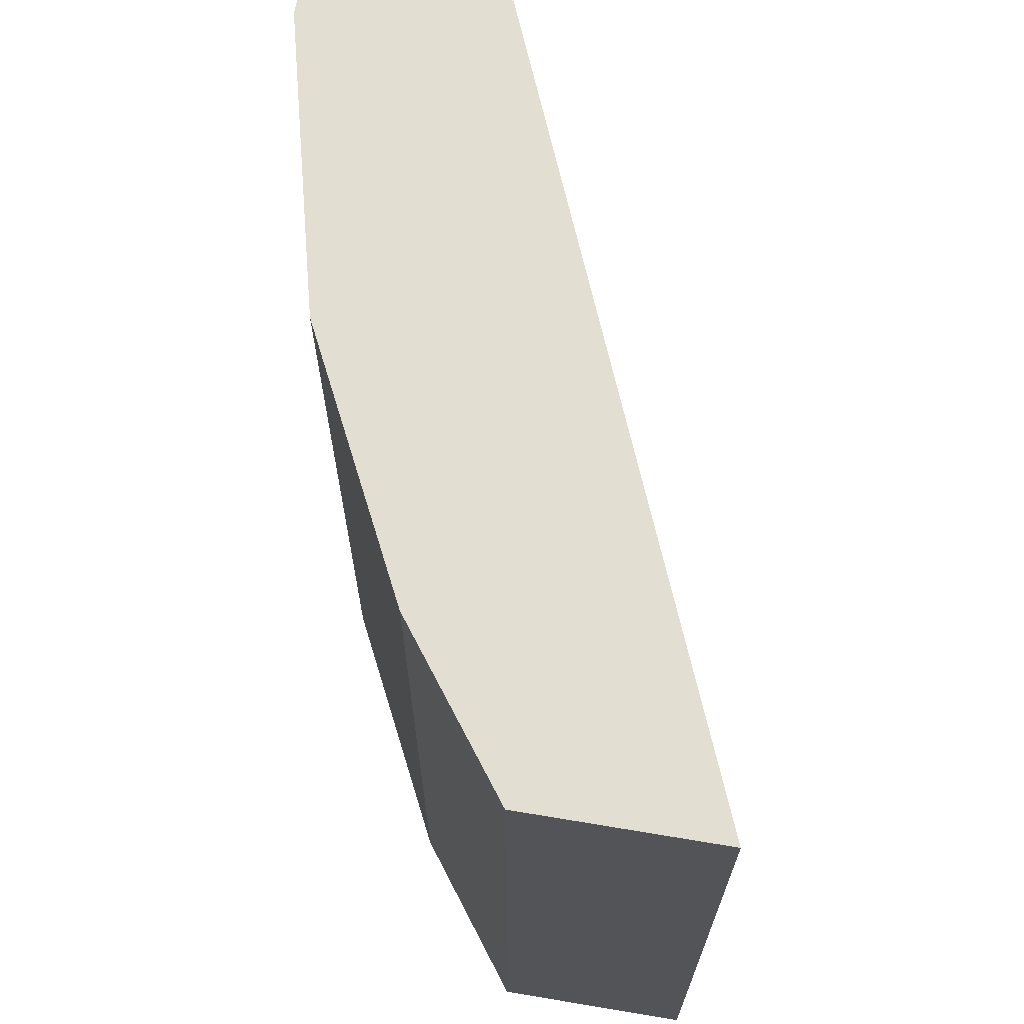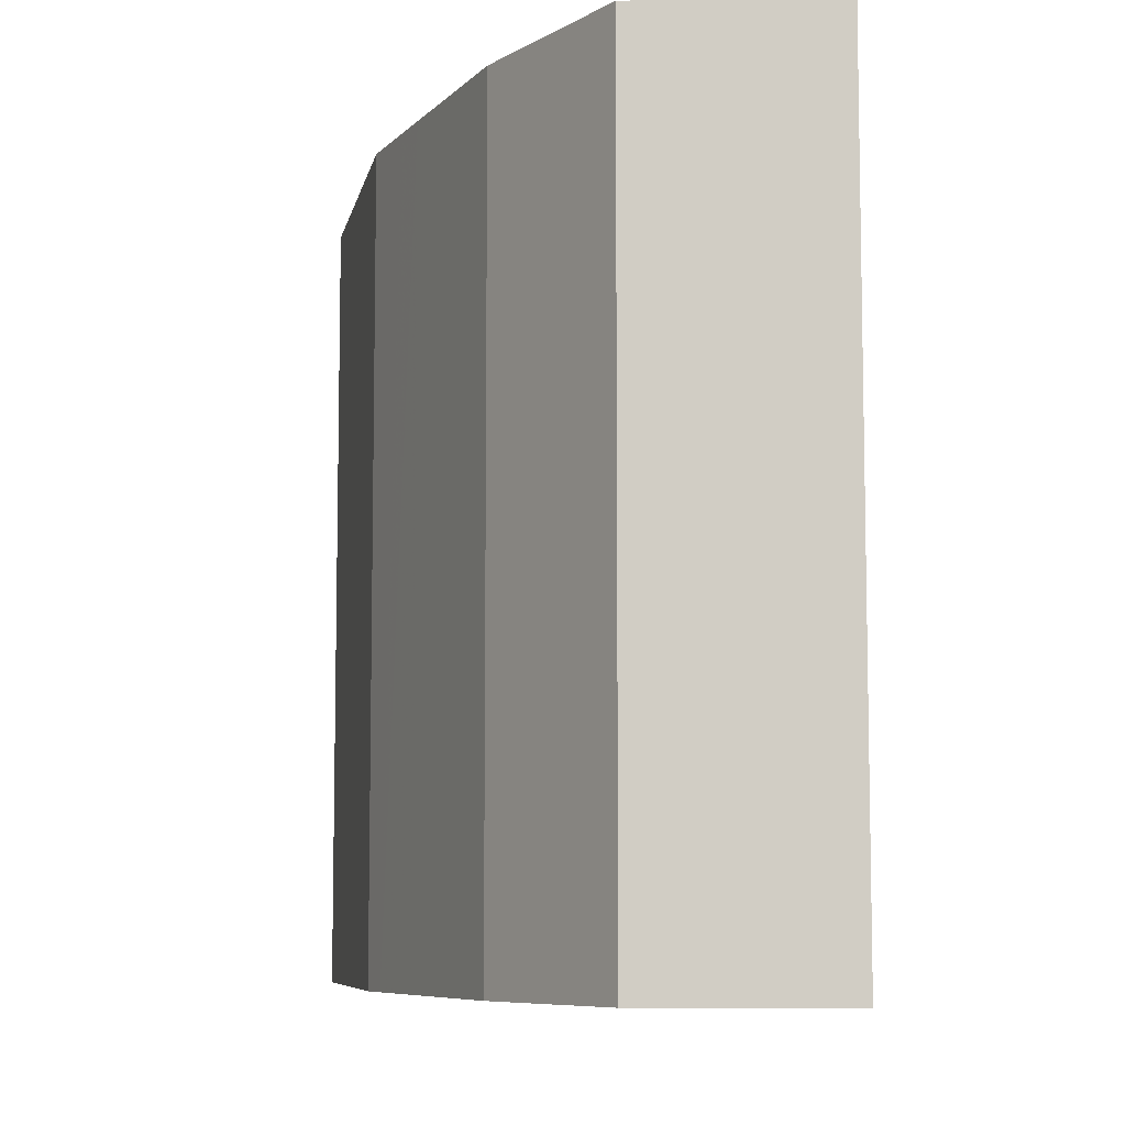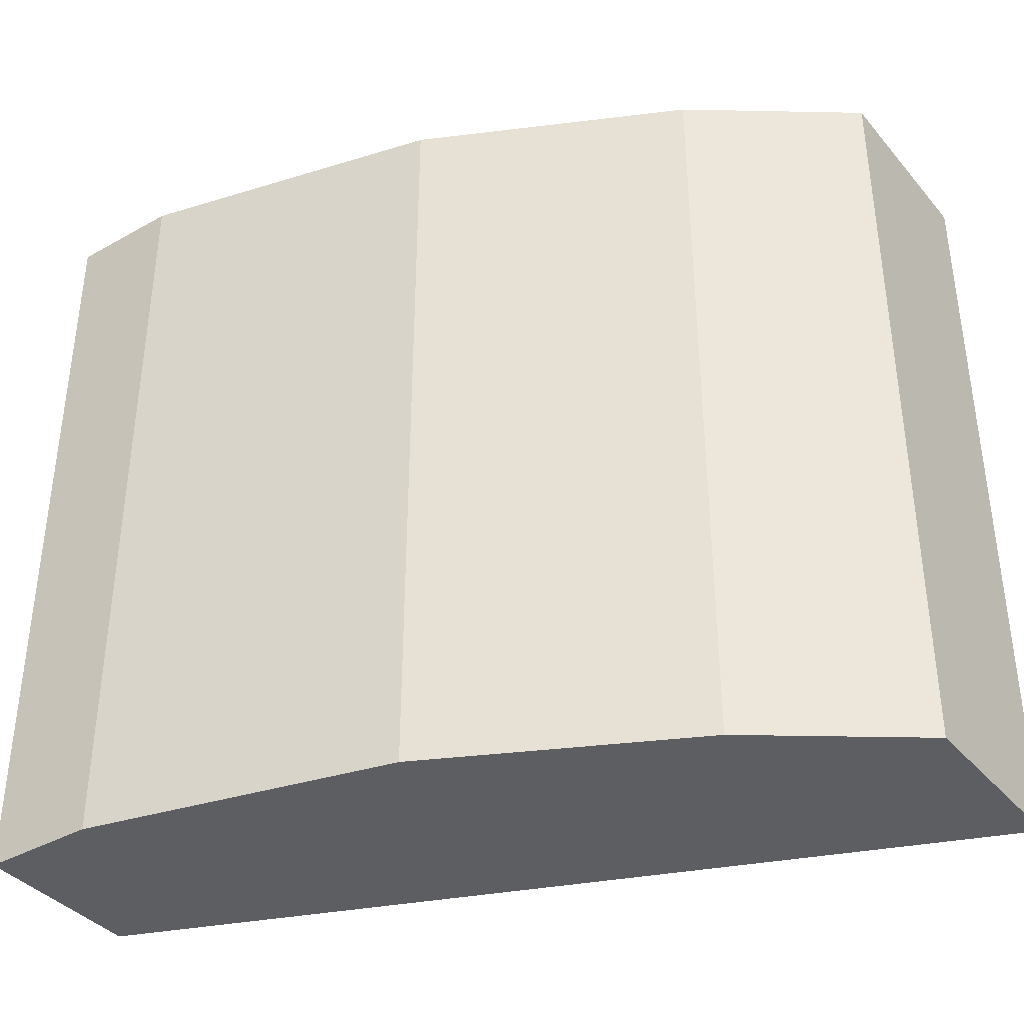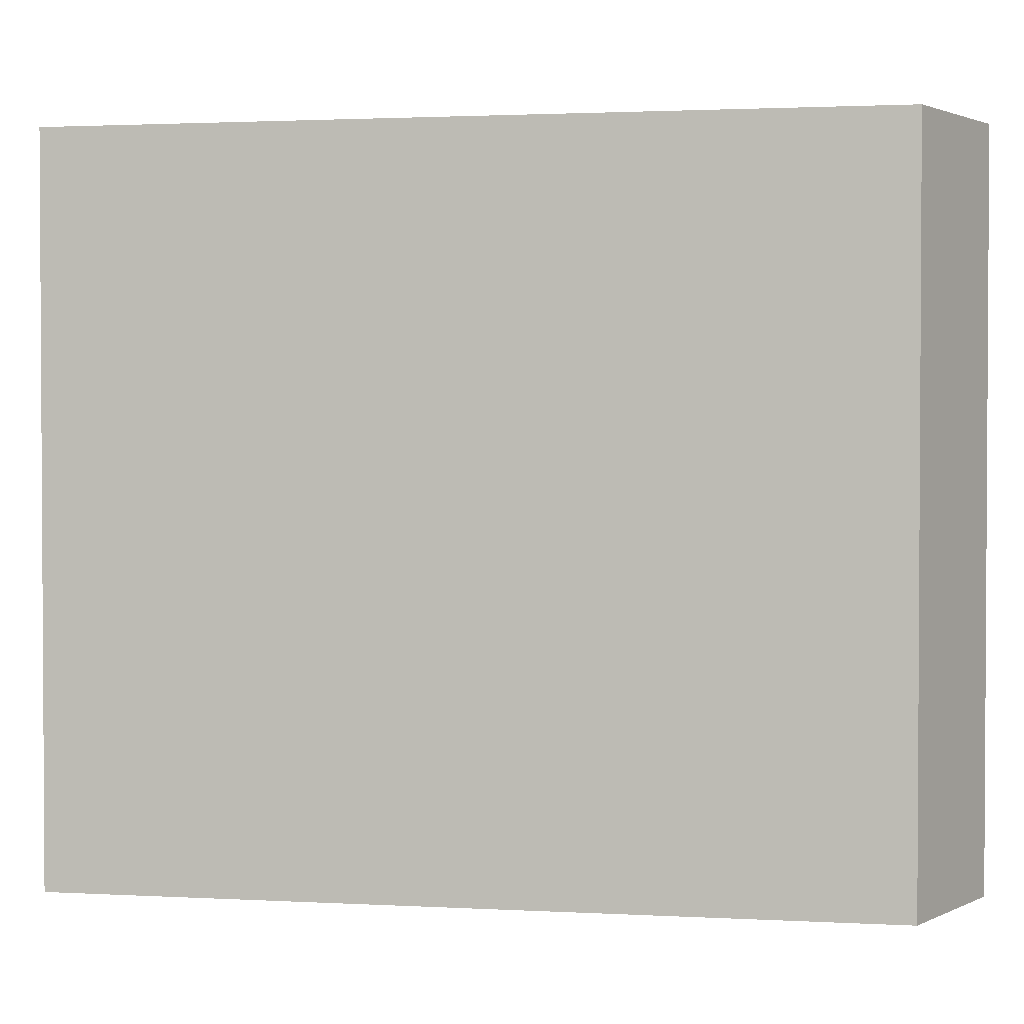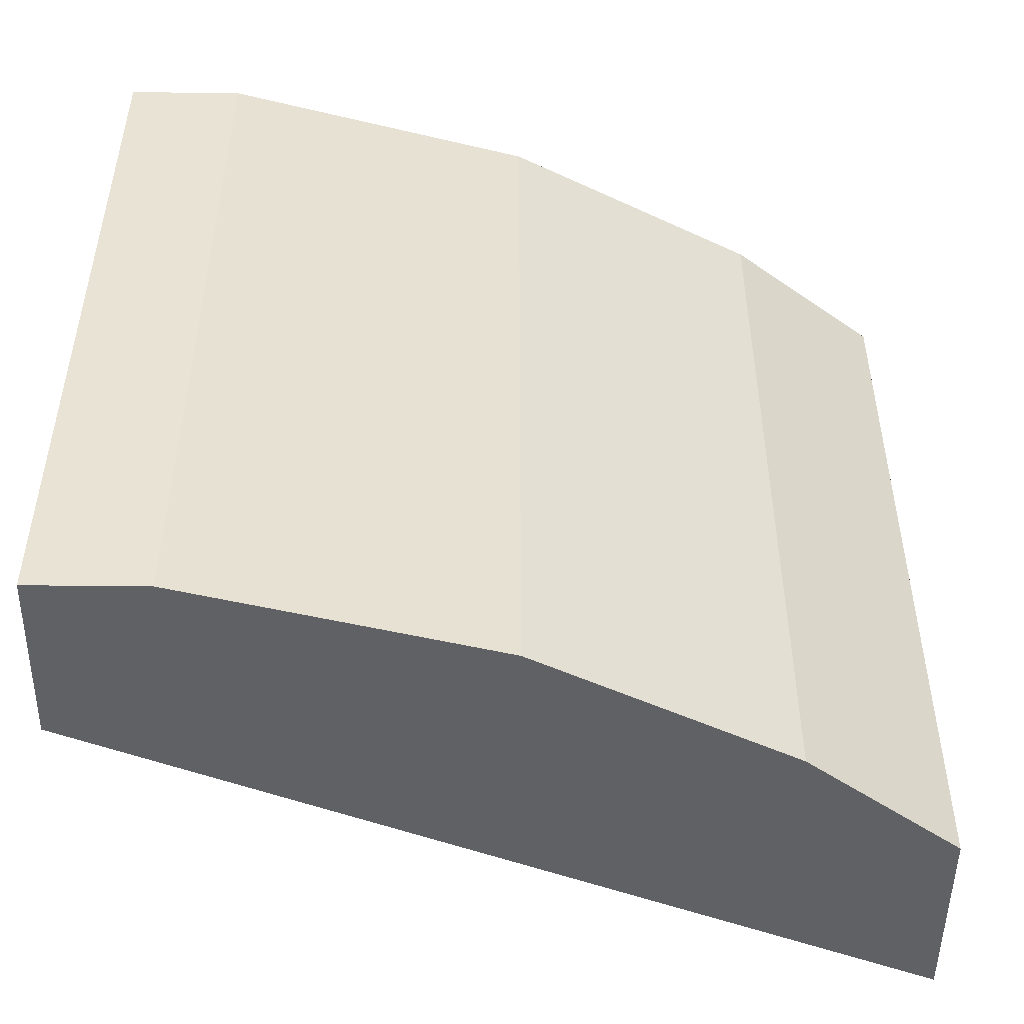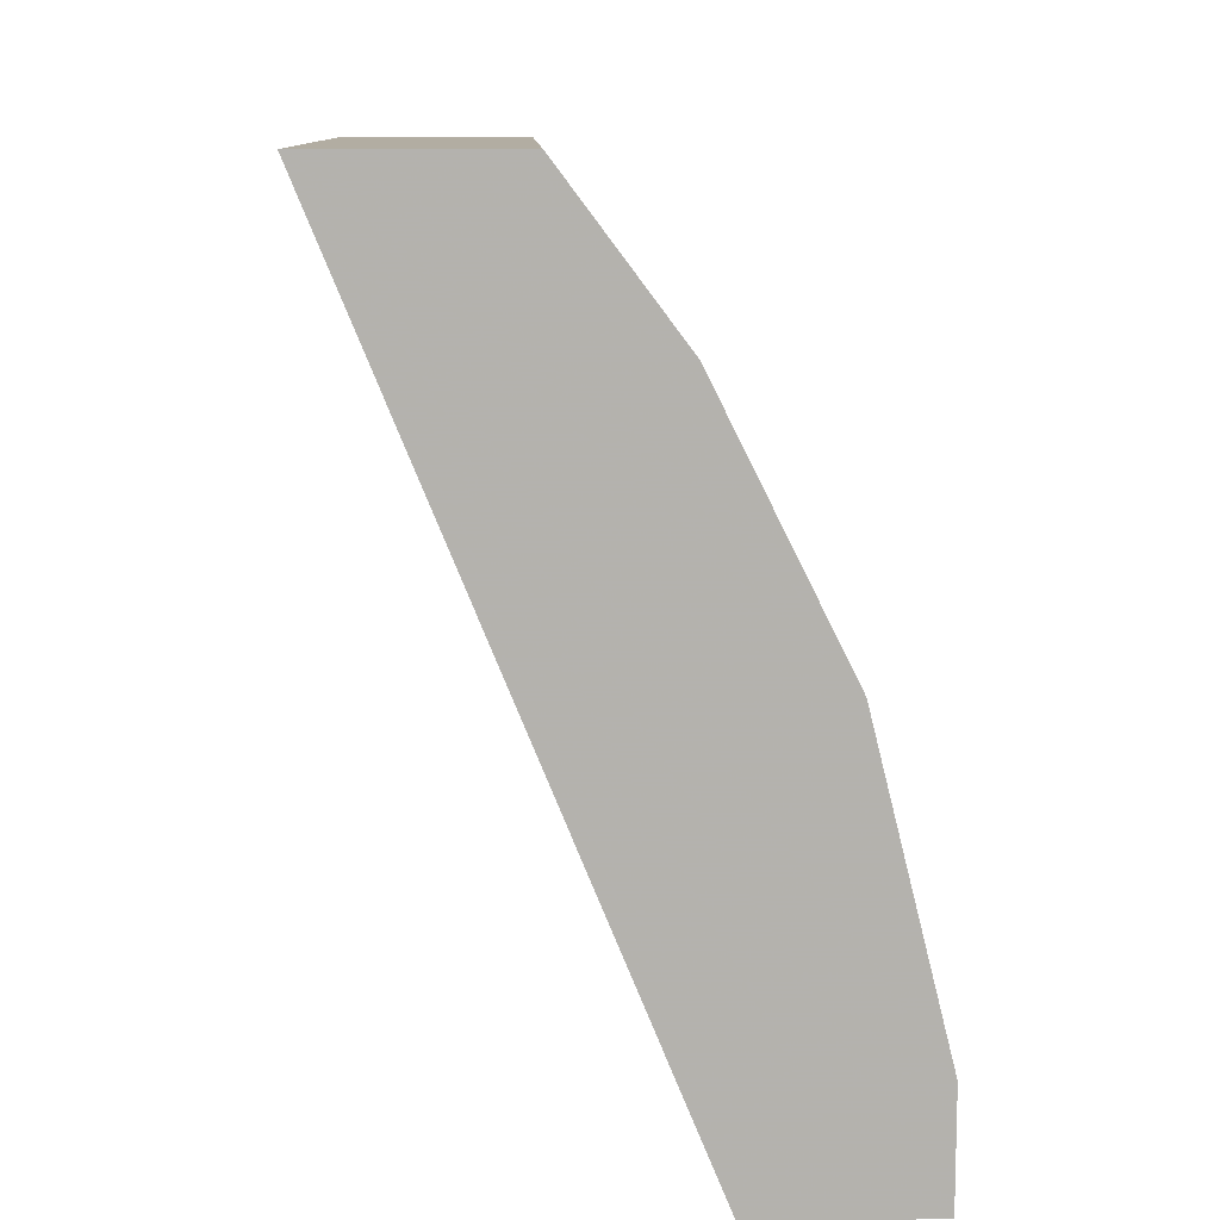
<metadata>
{"format":"obj","ext":"obj","renderer":"f3d","projection":"perspective","resolution":1024,"background":"white","views":[{"elev":68.0,"azim":-170.5,"up":"+Z"},{"elev":-7.7,"azim":-177.0,"up":"+Z"},{"elev":-38.2,"azim":125.4,"up":"+Z"},{"elev":1.9,"azim":-56.9,"up":"+Z"},{"elev":-49.3,"azim":89.3,"up":"+Z"},{"elev":10.6,"azim":-2.2,"up":"+Y"}]}
</metadata>
<code>
v 0.2257 0.4043 0.05082
v 0.2257 0.4043 0.4197
v 0.315 0.4043 0.05082
v 0.3837 0.01844 0.05082
v 0.315 0.4043 0.4197
v 0.3837 0.01844 0.4197
v 0.3685 0.3328 0.05082
v 0.4636 0.01844 0.05082
v 0.3685 0.3328 0.4197
v 0.4636 0.01844 0.4197
v 0.4042 0.2615 0.05082
v 0.4636 0.07136 0.05082
v 0.4042 0.2615 0.4197
v 0.4636 0.07136 0.4197
v 0.4211 0.2277 0.05082
v 0.428 0.214 0.05082
v 0.4134 0.2432 0.4197
v 0.428 0.214 0.4197
f 2 9 5
f 3 5 9
f 3 9 7
f 4 8 10
f 4 10 6
f 7 9 13
f 7 13 11
f 11 13 15
f 8 14 10
f 12 16 18
f 12 18 14
f 13 17 15
f 15 18 16
f 15 17 18
f 8 12 14
f 2 13 9
f 1 8 4
f 2 18 17
f 2 17 13
f 1 2 5
f 1 5 3
f 1 3 7
f 1 7 11
f 1 15 16
f 1 16 12
f 1 11 15
f 1 4 6
f 1 6 2
f 2 6 10
f 2 10 14
f 2 14 18
f 1 12 8

</code>
